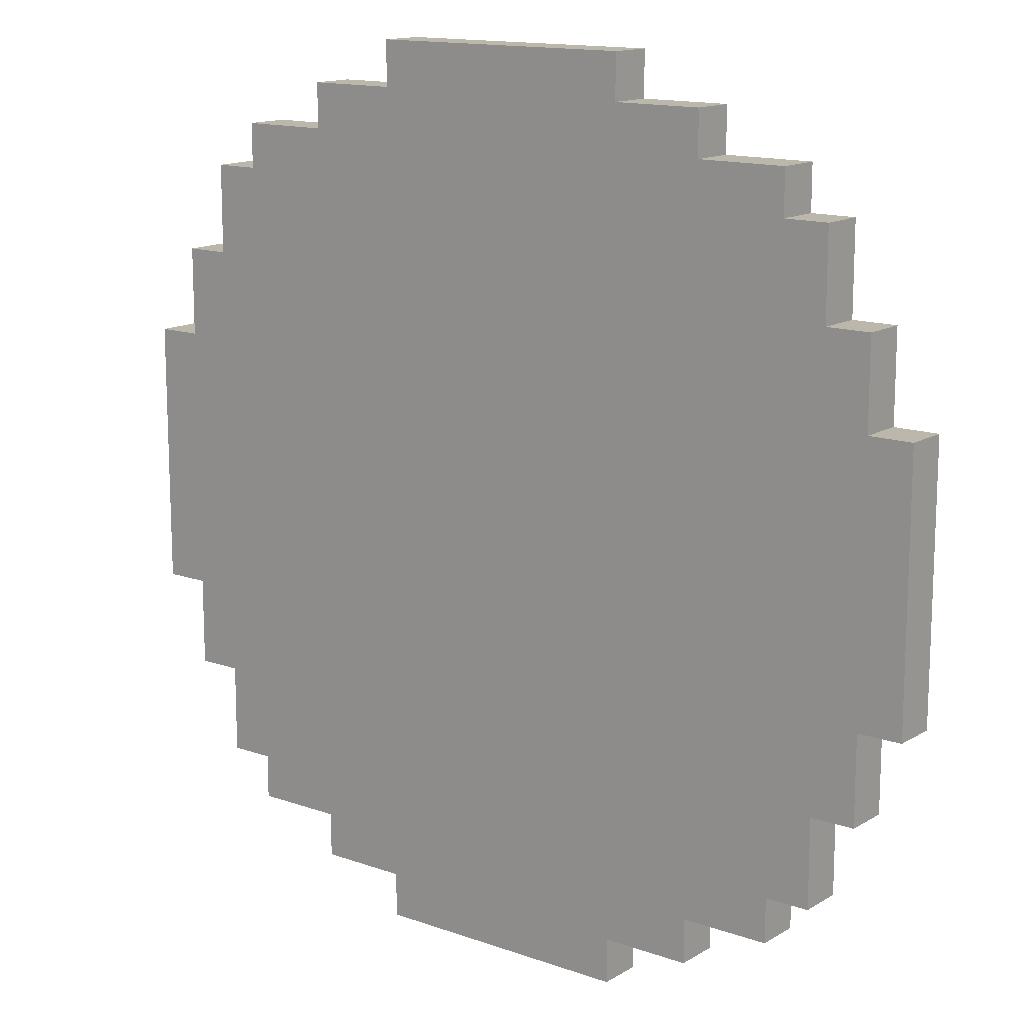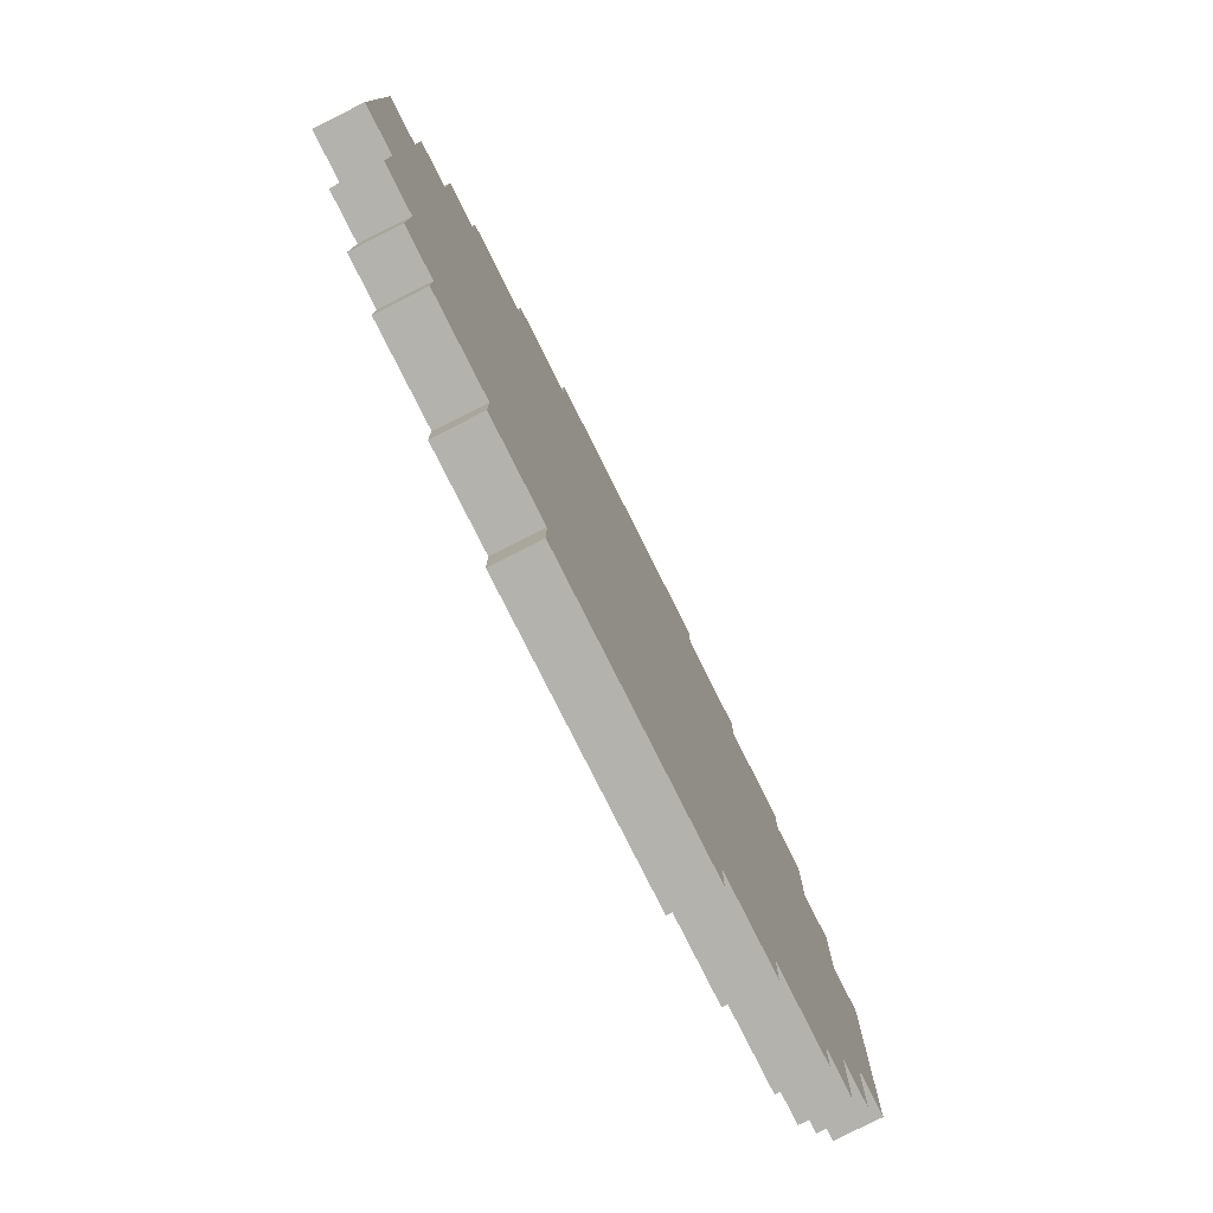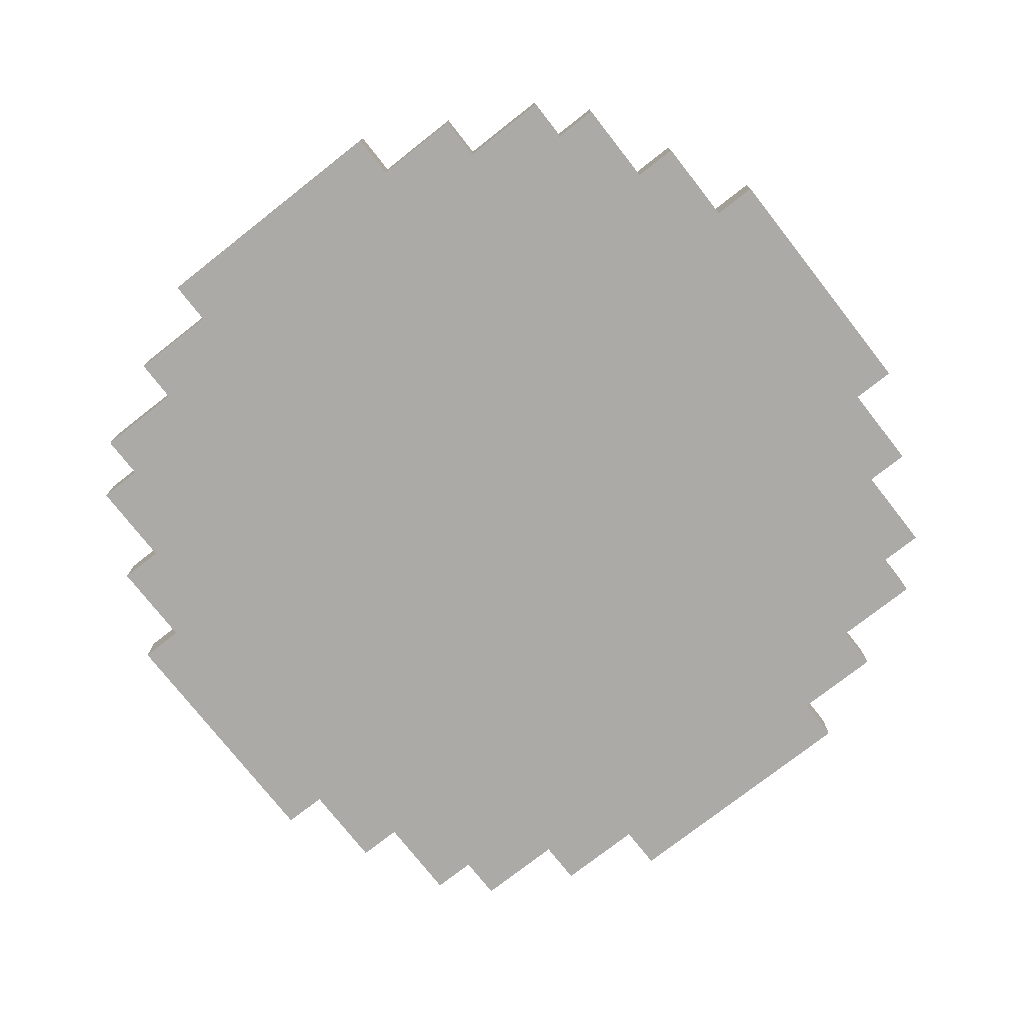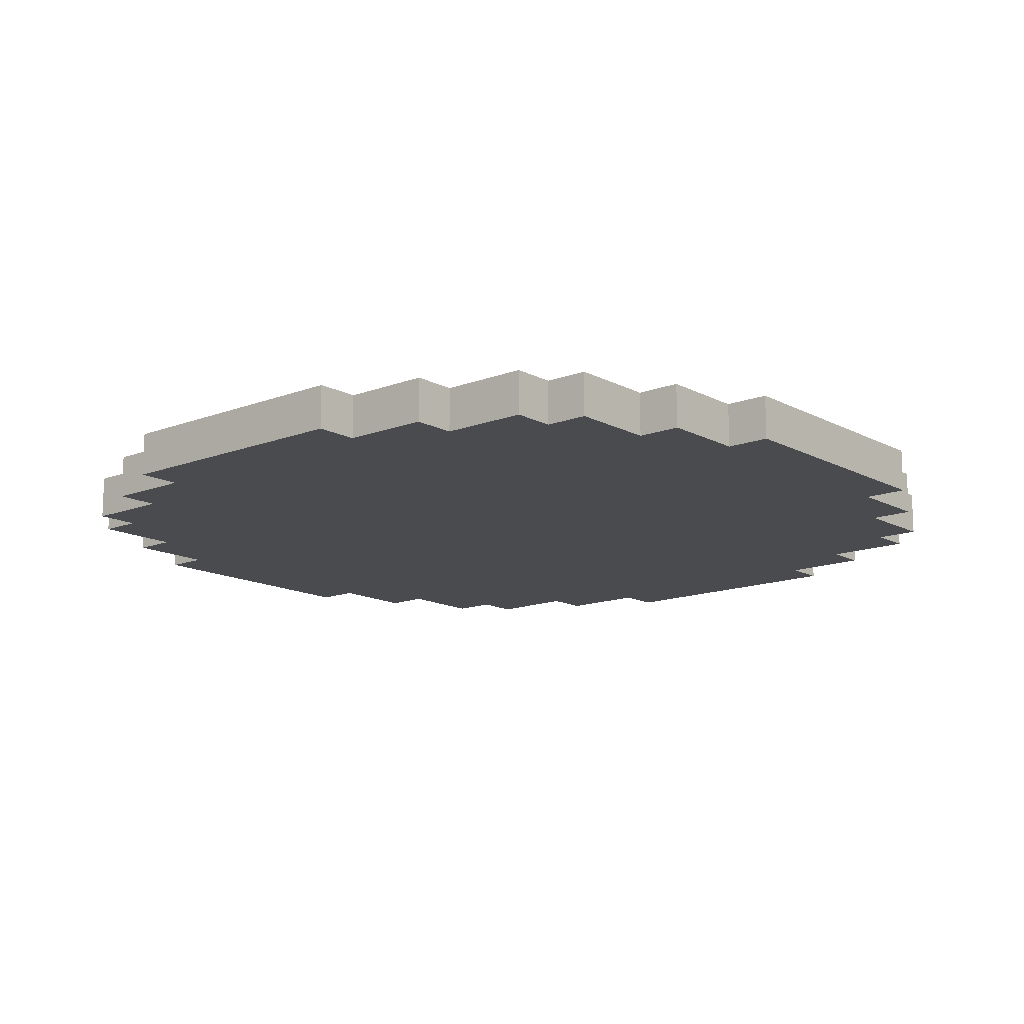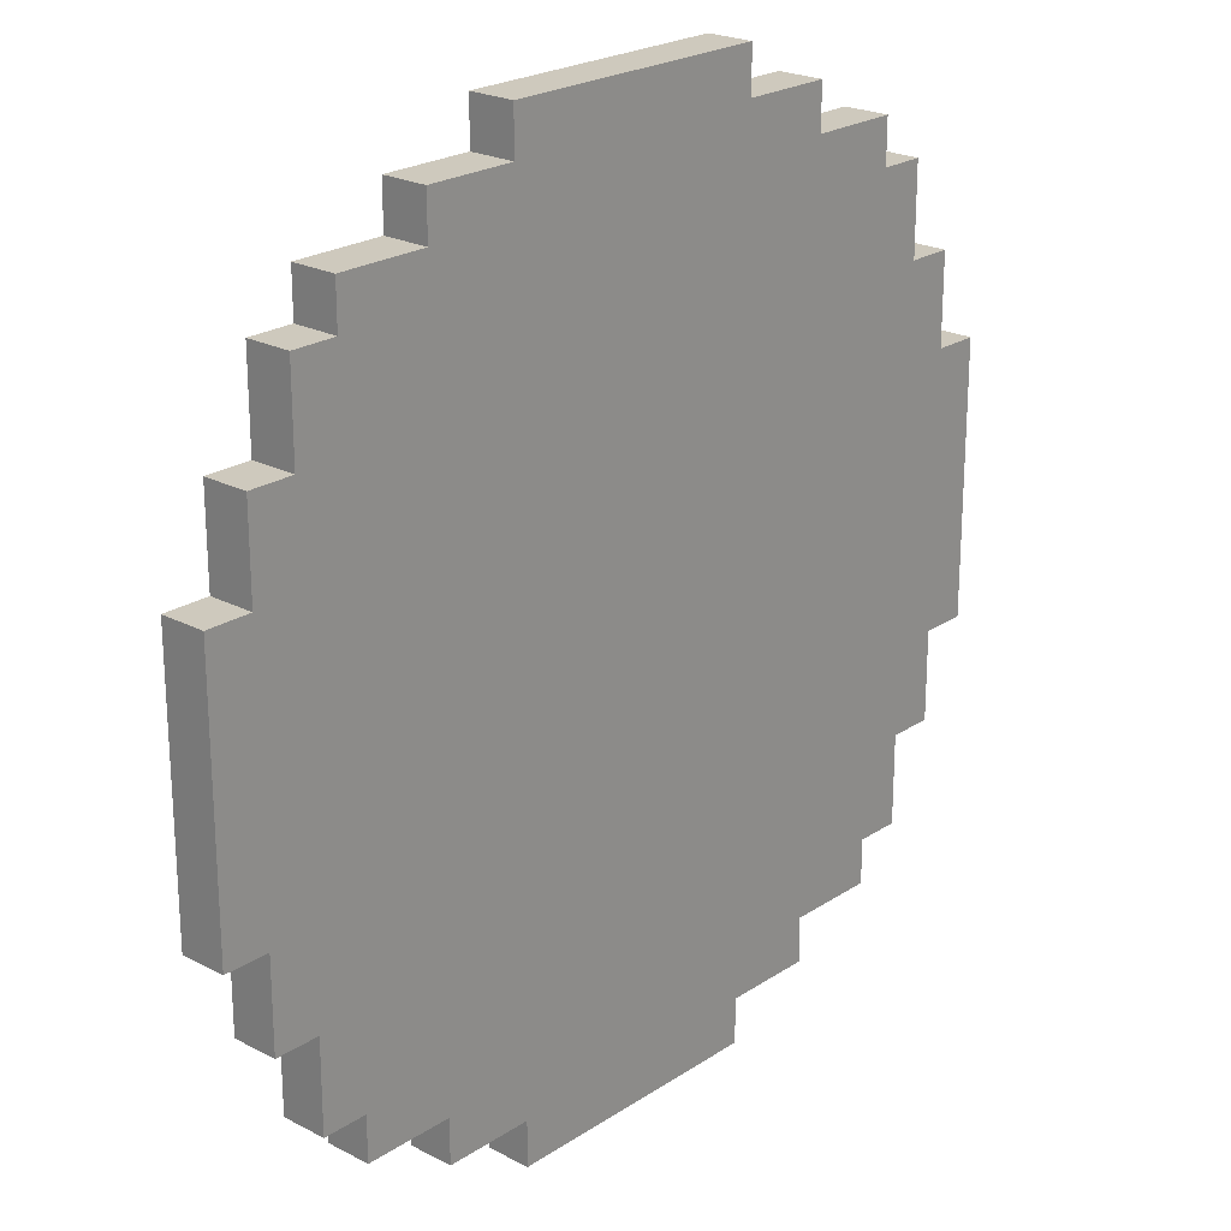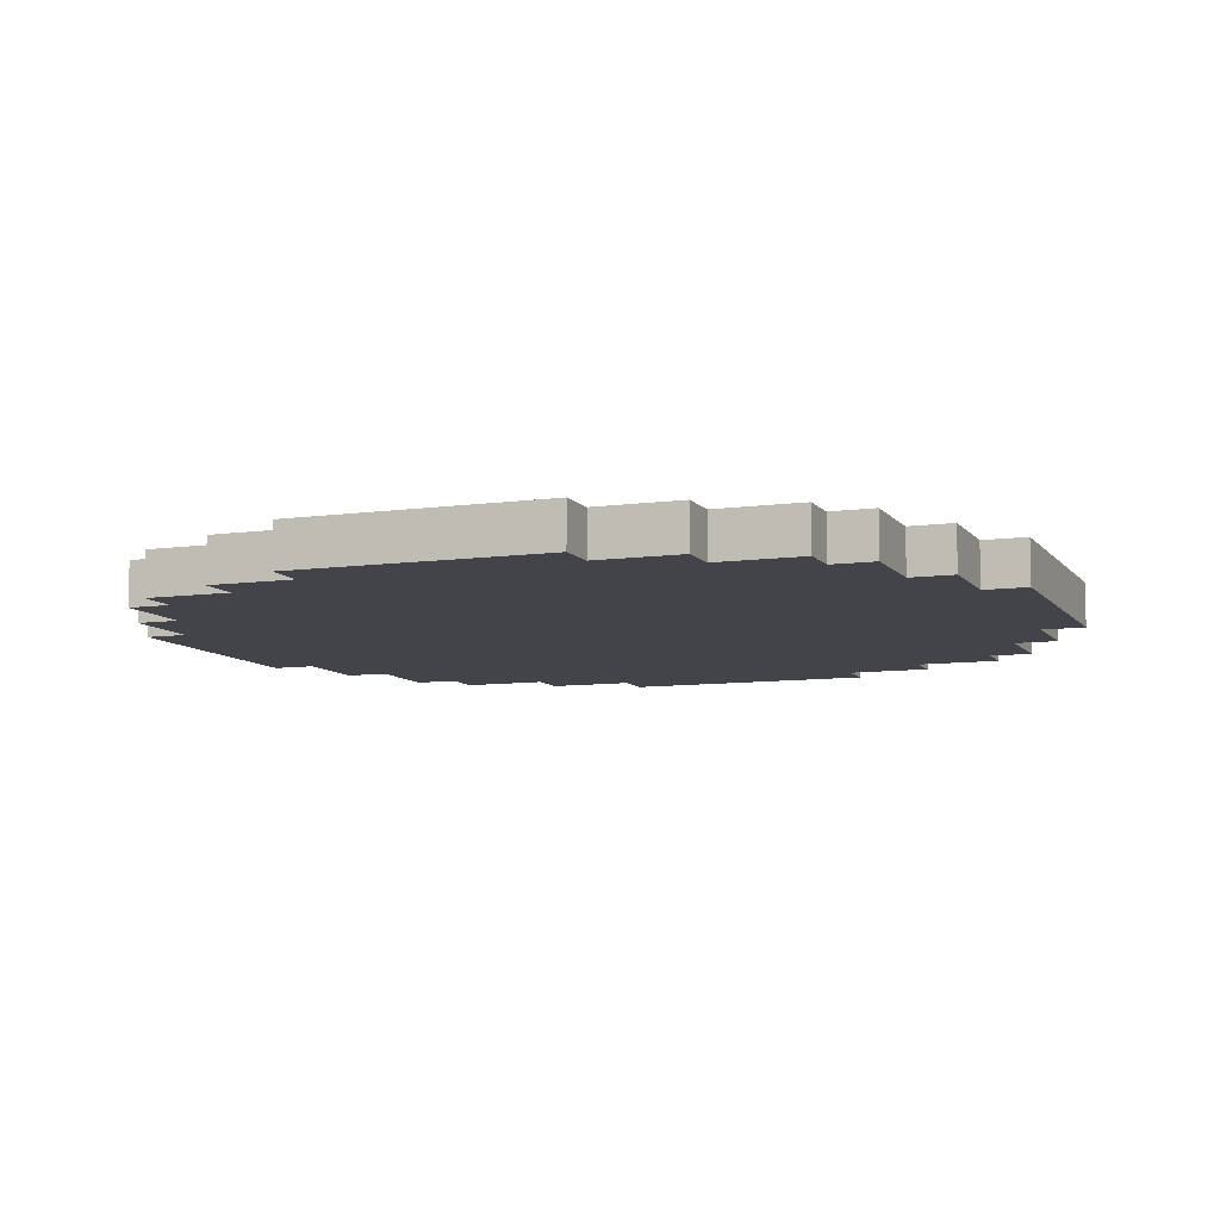
<metadata>
{"format":"obj","ext":"obj","renderer":"f3d","projection":"perspective","resolution":1024,"background":"white","views":[{"elev":14.2,"azim":-142.1,"up":"+Z"},{"elev":-79.4,"azim":-63.3,"up":"+Z"},{"elev":-75.9,"azim":-51.9,"up":"+Y"},{"elev":-14.0,"azim":-49.6,"up":"+Y"},{"elev":22.7,"azim":131.8,"up":"+Z"},{"elev":-8.5,"azim":111.0,"up":"+Y"}]}
</metadata>
<code>
o
v -1 -1.1 0.3
v -1 -1.1 -0.3
v -1 -1 0.3
v -1 -1 -0.3
v -0.9 -1.1 0.5
v -0.9 -1.1 0.3
v -0.9 -1.1 -0.3
v -0.9 -1.1 -0.5
v -0.9 -1 0.5
v -0.9 -1 0.3
v -0.9 -1 -0.3
v -0.9 -1 -0.5
v -0.8 -1.1 0.7
v -0.8 -1.1 0.5
v -0.8 -1.1 -0.5
v -0.8 -1.1 -0.7
v -0.8 -1 0.7
v -0.8 -1 0.5
v -0.8 -1 -0.5
v -0.8 -1 -0.7
v -0.7 -1.1 0.8
v -0.7 -1.1 0.7
v -0.7 -1.1 -0.7
v -0.7 -1.1 -0.8
v -0.7 -1 0.8
v -0.7 -1 0.7
v -0.7 -1 -0.7
v -0.7 -1 -0.8
v -0.5 -1.1 0.9
v -0.5 -1.1 0.8
v -0.5 -1.1 -0.8
v -0.5 -1.1 -0.9
v -0.5 -1 0.9
v -0.5 -1 0.8
v -0.5 -1 -0.8
v -0.5 -1 -0.9
v -0.3 -1.1 1
v -0.3 -1.1 0.9
v -0.3 -1.1 -0.9
v -0.3 -1.1 -1
v -0.3 -1 1
v -0.3 -1 0.9
v -0.3 -1 -0.9
v -0.3 -1 -1
v 0.3 -1.1 1
v 0.3 -1.1 0.9
v 0.3 -1.1 -0.9
v 0.3 -1.1 -1
v 0.3 -1 1
v 0.3 -1 0.9
v 0.3 -1 -0.9
v 0.3 -1 -1
v 0.5 -1.1 0.9
v 0.5 -1.1 0.8
v 0.5 -1.1 -0.8
v 0.5 -1.1 -0.9
v 0.5 -1 0.9
v 0.5 -1 0.8
v 0.5 -1 -0.8
v 0.5 -1 -0.9
v 0.7 -1.1 0.8
v 0.7 -1.1 0.7
v 0.7 -1.1 -0.7
v 0.7 -1.1 -0.8
v 0.7 -1 0.8
v 0.7 -1 0.7
v 0.7 -1 -0.7
v 0.7 -1 -0.8
v 0.8 -1.1 0.7
v 0.8 -1.1 0.5
v 0.8 -1.1 -0.5
v 0.8 -1.1 -0.7
v 0.8 -1 0.7
v 0.8 -1 0.5
v 0.8 -1 -0.5
v 0.8 -1 -0.7
v 0.9 -1.1 0.5
v 0.9 -1.1 0.3
v 0.9 -1.1 -0.3
v 0.9 -1.1 -0.5
v 0.9 -1 0.5
v 0.9 -1 0.3
v 0.9 -1 -0.3
v 0.9 -1 -0.5
v 1 -1.1 0.3
v 1 -1.1 -0.3
v 1 -1 0.3
v 1 -1 -0.3
v -0.3 -1.1 1
v -0.3 -1 1
v 0.3 -1.1 1
v 0.3 -1 1
v -0.5 -1.1 0.9
v -0.5 -1 0.9
v -0.3 -1.1 0.9
v -0.3 -1 0.9
v 0.3 -1.1 0.9
v 0.3 -1 0.9
v 0.5 -1.1 0.9
v 0.5 -1 0.9
v -0.7 -1.1 0.8
v -0.7 -1 0.8
v -0.5 -1.1 0.8
v -0.5 -1 0.8
v 0.5 -1.1 0.8
v 0.5 -1 0.8
v 0.7 -1.1 0.8
v 0.7 -1 0.8
v -0.8 -1.1 0.7
v -0.8 -1 0.7
v -0.7 -1.1 0.7
v -0.7 -1 0.7
v 0.7 -1.1 0.7
v 0.7 -1 0.7
v 0.8 -1.1 0.7
v 0.8 -1 0.7
v -0.9 -1.1 0.5
v -0.9 -1 0.5
v -0.8 -1.1 0.5
v -0.8 -1 0.5
v 0.8 -1.1 0.5
v 0.8 -1 0.5
v 0.9 -1.1 0.5
v 0.9 -1 0.5
v -1 -1.1 0.3
v -1 -1 0.3
v -0.9 -1.1 0.3
v -0.9 -1 0.3
v 0.9 -1.1 0.3
v 0.9 -1 0.3
v 1 -1.1 0.3
v 1 -1 0.3
v -1 -1.1 -0.3
v -1 -1 -0.3
v -0.9 -1.1 -0.3
v -0.9 -1 -0.3
v 0.9 -1.1 -0.3
v 0.9 -1 -0.3
v 1 -1.1 -0.3
v 1 -1 -0.3
v -0.9 -1.1 -0.5
v -0.9 -1 -0.5
v -0.8 -1.1 -0.5
v -0.8 -1 -0.5
v 0.8 -1.1 -0.5
v 0.8 -1 -0.5
v 0.9 -1.1 -0.5
v 0.9 -1 -0.5
v -0.8 -1.1 -0.7
v -0.8 -1 -0.7
v -0.7 -1.1 -0.7
v -0.7 -1 -0.7
v 0.7 -1.1 -0.7
v 0.7 -1 -0.7
v 0.8 -1.1 -0.7
v 0.8 -1 -0.7
v -0.7 -1.1 -0.8
v -0.7 -1 -0.8
v -0.5 -1.1 -0.8
v -0.5 -1 -0.8
v 0.5 -1.1 -0.8
v 0.5 -1 -0.8
v 0.7 -1.1 -0.8
v 0.7 -1 -0.8
v -0.5 -1.1 -0.9
v -0.5 -1 -0.9
v -0.3 -1.1 -0.9
v -0.3 -1 -0.9
v 0.3 -1.1 -0.9
v 0.3 -1 -0.9
v 0.5 -1.1 -0.9
v 0.5 -1 -0.9
v -0.3 -1.1 -1
v -0.3 -1 -1
v 0.3 -1.1 -1
v 0.3 -1 -1
v -0.3 -1.1 1
v 0.3 -1.1 1
v -0.5 -1.1 0.9
v -0.3 -1.1 0.9
v 0.3 -1.1 0.9
v 0.5 -1.1 0.9
v -0.7 -1.1 0.8
v -0.5 -1.1 0.8
v 0.5 -1.1 0.8
v 0.7 -1.1 0.8
v -0.8 -1.1 0.7
v -0.7 -1.1 0.7
v 0.7 -1.1 0.7
v 0.8 -1.1 0.7
v -0.9 -1.1 0.5
v -0.8 -1.1 0.5
v 0.8 -1.1 0.5
v 0.9 -1.1 0.5
v -1 -1.1 0.3
v -0.9 -1.1 0.3
v 0.9 -1.1 0.3
v 1 -1.1 0.3
v -1 -1.1 -0.3
v -0.9 -1.1 -0.3
v 0.9 -1.1 -0.3
v 1 -1.1 -0.3
v -0.9 -1.1 -0.5
v -0.8 -1.1 -0.5
v 0.8 -1.1 -0.5
v 0.9 -1.1 -0.5
v -0.8 -1.1 -0.7
v -0.7 -1.1 -0.7
v 0.7 -1.1 -0.7
v 0.8 -1.1 -0.7
v -0.7 -1.1 -0.8
v -0.5 -1.1 -0.8
v 0.5 -1.1 -0.8
v 0.7 -1.1 -0.8
v -0.5 -1.1 -0.9
v -0.3 -1.1 -0.9
v 0.3 -1.1 -0.9
v 0.5 -1.1 -0.9
v -0.3 -1.1 -1
v 0.3 -1.1 -1
v -0.3 -1 1
v 0.3 -1 1
v -0.5 -1 0.9
v -0.3 -1 0.9
v 0.3 -1 0.9
v 0.5 -1 0.9
v -0.7 -1 0.8
v -0.5 -1 0.8
v 0.5 -1 0.8
v 0.7 -1 0.8
v -0.8 -1 0.7
v -0.7 -1 0.7
v 0.7 -1 0.7
v 0.8 -1 0.7
v -0.9 -1 0.5
v -0.8 -1 0.5
v 0.8 -1 0.5
v 0.9 -1 0.5
v -1 -1 0.3
v -0.9 -1 0.3
v 0.9 -1 0.3
v 1 -1 0.3
v -1 -1 -0.3
v -0.9 -1 -0.3
v 0.9 -1 -0.3
v 1 -1 -0.3
v -0.9 -1 -0.5
v -0.8 -1 -0.5
v 0.8 -1 -0.5
v 0.9 -1 -0.5
v -0.8 -1 -0.7
v -0.7 -1 -0.7
v 0.7 -1 -0.7
v 0.8 -1 -0.7
v -0.7 -1 -0.8
v -0.5 -1 -0.8
v 0.5 -1 -0.8
v 0.7 -1 -0.8
v -0.5 -1 -0.9
v -0.3 -1 -0.9
v 0.3 -1 -0.9
v 0.5 -1 -0.9
v -0.3 -1 -1
v 0.3 -1 -1
f 3 2 1
f 4 2 3
f 9 6 5
f 10 6 9
f 11 8 7
f 12 8 11
f 17 14 13
f 18 14 17
f 19 16 15
f 20 16 19
f 25 22 21
f 26 22 25
f 27 24 23
f 28 24 27
f 33 30 29
f 34 30 33
f 35 32 31
f 36 32 35
f 41 38 37
f 42 38 41
f 43 40 39
f 44 40 43
f 45 46 49
f 49 46 50
f 47 48 51
f 51 48 52
f 53 54 57
f 57 54 58
f 55 56 59
f 59 56 60
f 61 62 65
f 65 62 66
f 63 64 67
f 67 64 68
f 69 70 73
f 73 70 74
f 71 72 75
f 75 72 76
f 77 78 81
f 81 78 82
f 79 80 83
f 83 80 84
f 85 86 87
f 87 86 88
f 91 90 89
f 92 90 91
f 95 94 93
f 96 94 95
f 99 98 97
f 100 98 99
f 103 102 101
f 104 102 103
f 107 106 105
f 108 106 107
f 111 110 109
f 112 110 111
f 115 114 113
f 116 114 115
f 119 118 117
f 120 118 119
f 123 122 121
f 124 122 123
f 127 126 125
f 128 126 127
f 131 130 129
f 132 130 131
f 133 134 135
f 135 134 136
f 137 138 139
f 139 138 140
f 141 142 143
f 143 142 144
f 145 146 147
f 147 146 148
f 149 150 151
f 151 150 152
f 153 154 155
f 155 154 156
f 157 158 159
f 159 158 160
f 161 162 163
f 163 162 164
f 165 166 167
f 167 166 168
f 169 170 171
f 171 170 172
f 173 174 175
f 175 174 176
f 180 178 177
f 181 178 180
f 184 180 179
f 184 182 181
f 184 181 180
f 185 182 184
f 188 184 183
f 188 186 185
f 188 185 184
f 189 186 188
f 192 188 187
f 192 190 189
f 192 189 188
f 193 190 192
f 196 192 191
f 196 194 193
f 196 193 192
f 197 194 196
f 199 196 195
f 199 198 197
f 199 197 196
f 200 198 199
f 201 198 200
f 202 198 201
f 203 201 200
f 204 201 203
f 205 201 204
f 206 201 205
f 207 205 204
f 208 205 207
f 209 205 208
f 210 205 209
f 211 209 208
f 212 209 211
f 213 209 212
f 214 209 213
f 215 213 212
f 216 213 215
f 217 213 216
f 218 213 217
f 219 217 216
f 220 217 219
f 221 222 224
f 224 222 225
f 223 224 228
f 225 226 228
f 224 225 228
f 228 226 229
f 227 228 232
f 229 230 232
f 228 229 232
f 232 230 233
f 231 232 236
f 233 234 236
f 232 233 236
f 236 234 237
f 235 236 240
f 237 238 240
f 236 237 240
f 240 238 241
f 239 240 243
f 241 242 243
f 240 241 243
f 243 242 244
f 244 242 245
f 245 242 246
f 244 245 247
f 247 245 248
f 248 245 249
f 249 245 250
f 248 249 251
f 251 249 252
f 252 249 253
f 253 249 254
f 252 253 255
f 255 253 256
f 256 253 257
f 257 253 258
f 256 257 259
f 259 257 260
f 260 257 261
f 261 257 262
f 260 261 263
f 263 261 264

</code>
